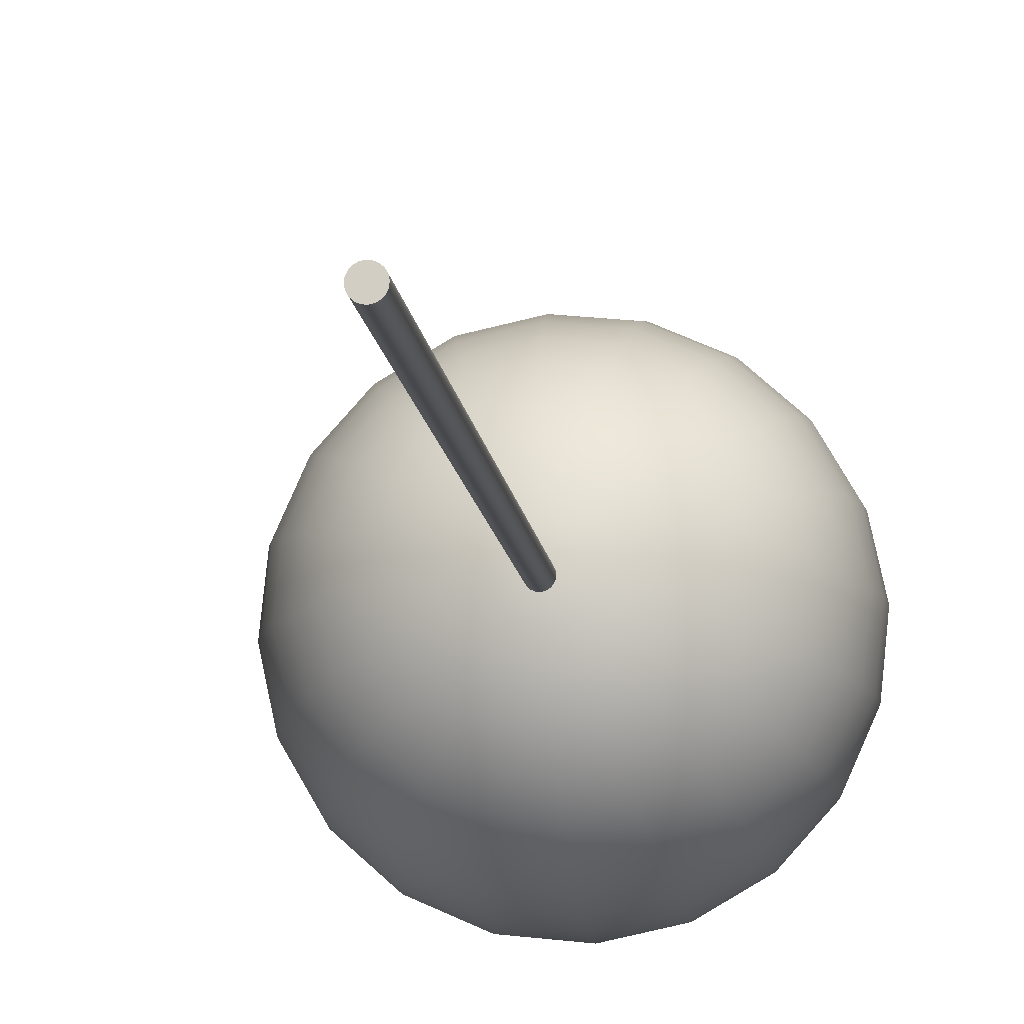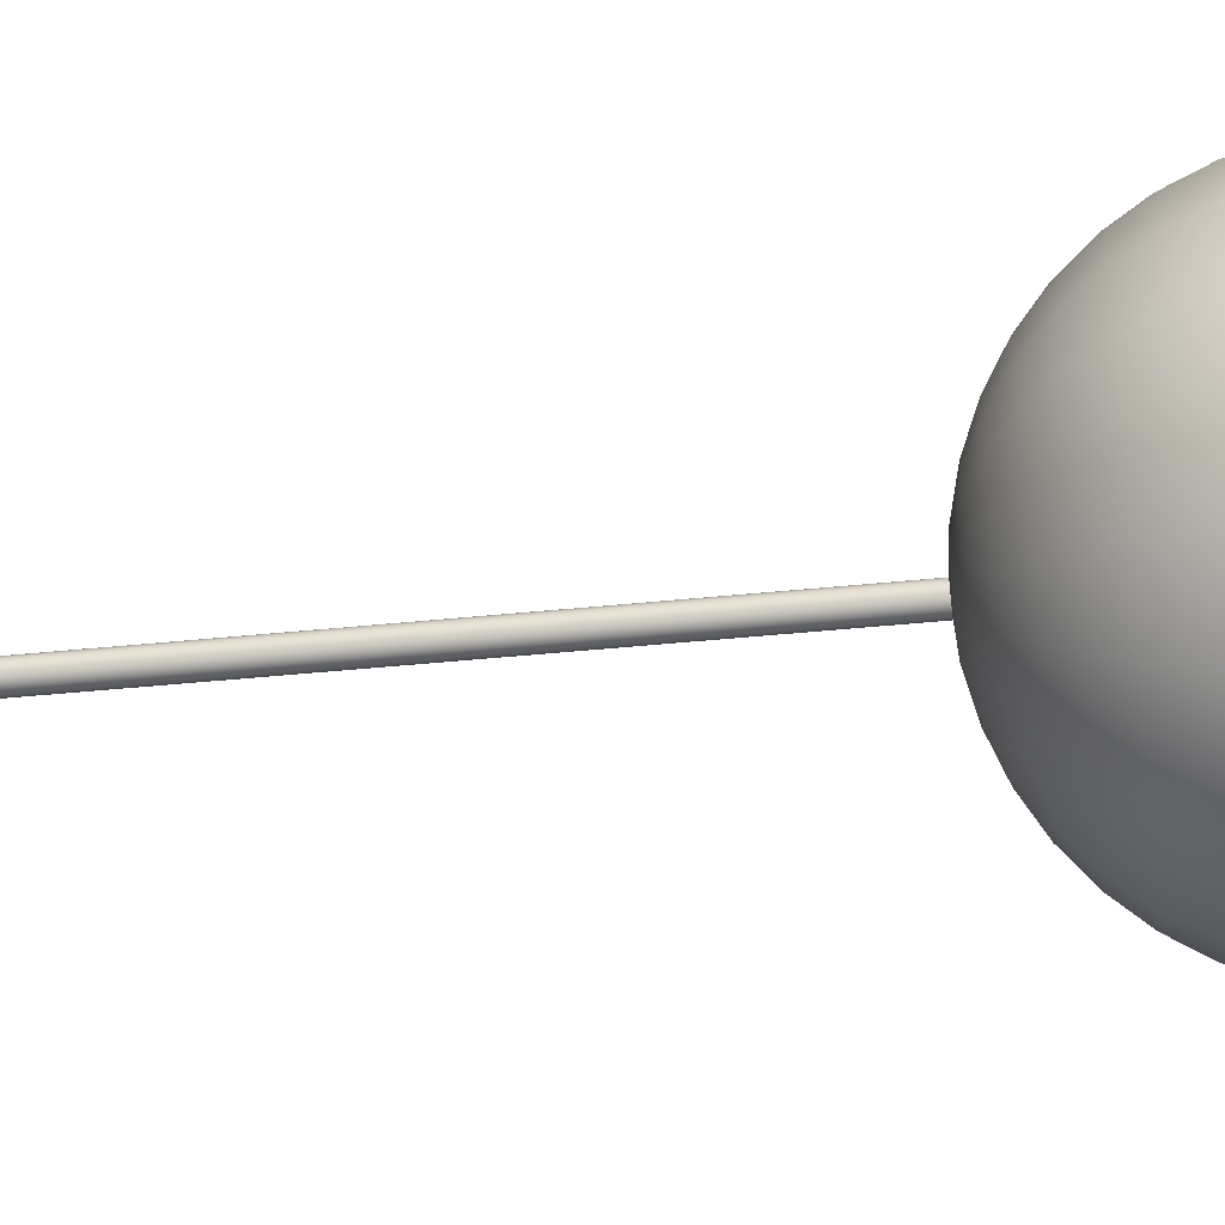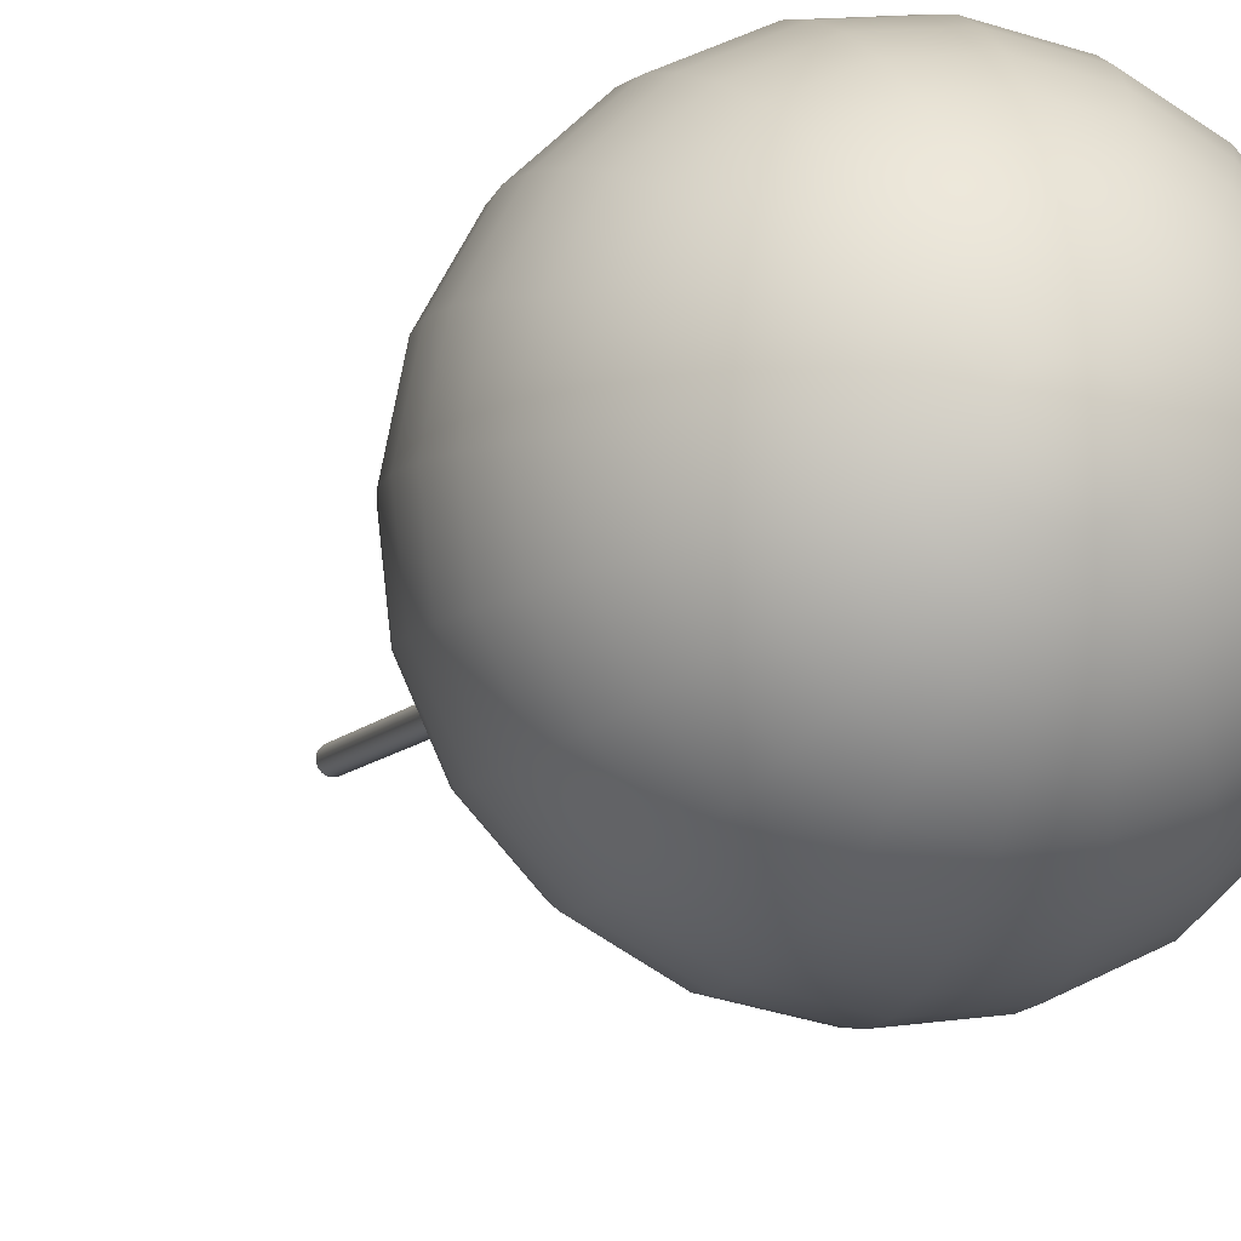
<metadata>
{"format":"obj","ext":"obj","renderer":"f3d","projection":"perspective","resolution":1024,"background":"white","views":[{"elev":-12.0,"azim":-173.7,"up":"+Z"},{"elev":-38.4,"azim":-83.6,"up":"+Z"},{"elev":-6.6,"azim":-16.9,"up":"+Z"}]}
</metadata>
<code>
g default
v 55.46 128.6 -66.05
v 55.21 128.6 -66.07
v 54.96 128.6 -66.02
v 54.74 128.6 -65.89
v 54.57 128.6 -65.71
v 54.46 128.6 -65.47
v 54.44 128.6 -65.22
v 54.49 128.6 -64.97
v 54.62 128.7 -64.75
v 54.81 128.7 -64.58
v 55.04 128.7 -64.47
v 55.29 128.7 -64.45
v 55.54 128.7 -64.5
v 55.76 128.7 -64.63
v 55.93 128.7 -64.82
v 56.04 128.6 -65.05
v 56.06 128.6 -65.3
v 56.01 128.6 -65.55
v 55.88 128.6 -65.77
v 55.69 128.6 -65.94
v 55.5 187.4 -67
v 55.24 187.4 -67.03
v 54.99 187.4 -66.97
v 54.77 187.4 -66.85
v 54.6 187.4 -66.66
v 54.5 187.4 -66.42
v 54.47 187.4 -66.17
v 54.52 187.4 -65.92
v 54.65 187.4 -65.7
v 54.84 187.4 -65.53
v 55.07 187.4 -65.43
v 55.33 187.4 -65.4
v 55.58 187.4 -65.45
v 55.8 187.4 -65.58
v 55.97 187.4 -65.77
v 56.07 187.4 -66
v 56.1 187.4 -66.25
v 56.05 187.4 -66.5
v 55.92 187.4 -66.72
v 55.73 187.4 -66.9
v 55.25 128.6 -65.26
v 55.29 187.4 -66.21
g WreckingBallCable BallAndCable WreckingBallAll World group1
f 1 2 22 21
f 2 3 23 22
f 3 4 24 23
f 4 5 25 24
f 5 6 26 25
f 6 7 27 26
f 7 8 28 27
f 8 9 29 28
f 9 10 30 29
f 10 11 31 30
f 11 12 32 31
f 12 13 33 32
f 13 14 34 33
f 14 15 35 34
f 15 16 36 35
f 16 17 37 36
f 17 18 38 37
f 18 19 39 38
f 19 20 40 39
f 20 1 21 40
f 2 1 41
f 3 2 41
f 4 3 41
f 5 4 41
f 6 5 41
f 7 6 41
f 8 7 41
f 9 8 41
f 10 9 41
f 11 10 41
f 12 11 41
f 13 12 41
f 14 13 41
f 15 14 41
f 16 15 41
f 17 16 41
f 18 17 41
f 19 18 41
f 20 19 41
f 1 20 41
f 21 22 42
f 22 23 42
f 23 24 42
f 24 25 42
f 25 26 42
f 26 27 42
f 27 28 42
f 28 29 42
f 29 30 42
f 30 31 42
f 31 32 42
f 32 33 42
f 33 34 42
f 34 35 42
f 35 36 42
f 36 37 42
f 37 38 42
f 38 39 42
f 39 40 42
f 40 21 42
g default
v 55.82 96.98 -67.07
v 55.03 96.98 -67.15
v 54.25 96.98 -66.99
v 53.56 96.99 -66.59
v 53.02 97 -66
v 52.7 97.01 -65.27
v 52.62 97.02 -64.47
v 52.78 97.03 -63.69
v 53.18 97.04 -63
v 53.77 97.05 -62.47
v 54.5 97.06 -62.14
v 55.29 97.06 -62.06
v 56.07 97.06 -62.23
v 56.77 97.05 -62.62
v 57.3 97.04 -63.22
v 57.62 97.03 -63.94
v 57.71 97.01 -64.74
v 57.54 97 -65.52
v 57.14 96.99 -66.21
v 56.55 96.98 -66.74
v 56.47 97.54 -69.48
v 54.9 97.53 -69.65
v 53.36 97.54 -69.32
v 51.99 97.55 -68.53
v 50.94 97.57 -67.36
v 50.3 97.6 -65.92
v 50.13 97.62 -64.35
v 50.46 97.65 -62.81
v 51.25 97.67 -61.45
v 52.42 97.68 -60.39
v 53.86 97.69 -59.75
v 55.42 97.7 -59.59
v 56.97 97.69 -59.91
v 58.33 97.68 -60.7
v 59.39 97.66 -61.87
v 60.03 97.63 -63.31
v 60.19 97.61 -64.88
v 59.87 97.58 -66.42
v 59.08 97.56 -67.78
v 57.91 97.54 -68.84
v 57.08 98.48 -71.78
v 54.78 98.47 -72.02
v 52.51 98.48 -71.54
v 50.51 98.5 -70.38
v 48.96 98.53 -68.66
v 48.02 98.57 -66.55
v 47.77 98.6 -64.25
v 48.25 98.64 -61.98
v 49.41 98.67 -59.98
v 51.13 98.7 -58.43
v 53.24 98.71 -57.48
v 55.55 98.71 -57.24
v 57.81 98.7 -57.72
v 59.82 98.68 -58.88
v 61.37 98.65 -60.6
v 62.31 98.62 -62.71
v 62.55 98.58 -65.01
v 62.07 98.55 -67.28
v 60.92 98.51 -69.29
v 59.2 98.49 -70.84
v 57.65 99.78 -73.91
v 54.67 99.78 -74.22
v 51.73 99.79 -73.6
v 49.14 99.81 -72.1
v 47.13 99.85 -69.87
v 45.91 99.9 -67.14
v 45.6 99.94 -64.16
v 46.22 99.99 -61.22
v 47.71 100 -58.63
v 49.94 100.1 -56.62
v 52.68 100.1 -55.4
v 55.66 100.1 -55.09
v 58.59 100.1 -55.71
v 61.19 100 -57.2
v 63.2 100 -59.43
v 64.42 99.96 -62.17
v 64.73 99.92 -65.15
v 64.11 99.87 -68.08
v 62.61 99.83 -70.68
v 60.39 99.8 -72.69
v 58.15 101.4 -75.81
v 54.57 101.4 -76.19
v 51.04 101.4 -75.44
v 47.92 101.5 -73.64
v 45.5 101.5 -70.96
v 44.03 101.5 -67.67
v 43.65 101.6 -64.08
v 44.4 101.7 -60.56
v 46.2 101.7 -57.43
v 48.88 101.8 -55.02
v 52.18 101.8 -53.55
v 55.76 101.8 -53.17
v 59.29 101.8 -53.92
v 62.41 101.7 -55.72
v 64.83 101.7 -58.4
v 66.3 101.6 -61.69
v 66.68 101.6 -65.28
v 65.93 101.5 -68.8
v 64.13 101.5 -71.93
v 61.45 101.4 -74.34
v 58.59 103.3 -77.45
v 54.48 103.3 -77.88
v 50.45 103.3 -77.02
v 46.87 103.4 -74.96
v 44.11 103.4 -71.9
v 42.43 103.5 -68.13
v 42 103.6 -64.03
v 42.85 103.6 -59.99
v 44.91 103.7 -56.42
v 47.98 103.7 -53.66
v 51.75 103.7 -51.98
v 55.85 103.7 -51.54
v 59.89 103.7 -52.4
v 63.46 103.7 -54.46
v 66.22 103.6 -57.52
v 67.9 103.6 -61.29
v 68.34 103.5 -65.39
v 67.48 103.5 -69.43
v 65.42 103.4 -73
v 62.35 103.4 -75.77
v 58.93 105.5 -78.77
v 54.41 105.5 -79.25
v 49.97 105.5 -78.31
v 46.03 105.5 -76.04
v 42.99 105.6 -72.66
v 41.14 105.7 -68.51
v 40.66 105.7 -63.99
v 41.6 105.8 -59.55
v 43.88 105.9 -55.61
v 47.25 105.9 -52.57
v 51.4 105.9 -50.72
v 55.92 106 -50.24
v 60.37 105.9 -51.19
v 64.3 105.9 -53.46
v 67.34 105.8 -56.83
v 69.2 105.8 -60.98
v 69.67 105.7 -65.5
v 68.73 105.6 -69.94
v 66.46 105.6 -73.88
v 63.08 105.5 -76.92
v 59.19 107.8 -79.76
v 54.37 107.8 -80.27
v 49.62 107.8 -79.26
v 45.42 107.9 -76.84
v 42.17 108 -73.23
v 40.2 108 -68.8
v 39.69 108.1 -63.98
v 40.69 108.2 -59.24
v 43.12 108.2 -55.04
v 46.72 108.3 -51.79
v 51.15 108.3 -49.81
v 55.97 108.3 -49.3
v 60.72 108.3 -50.31
v 64.92 108.3 -52.73
v 68.17 108.2 -56.34
v 70.14 108.1 -60.77
v 70.65 108.1 -65.59
v 69.65 108 -70.33
v 67.22 107.9 -74.53
v 63.62 107.9 -77.78
v 59.35 110.3 -80.37
v 54.34 110.3 -80.9
v 49.41 110.3 -79.86
v 45.04 110.4 -77.34
v 41.67 110.4 -73.6
v 39.62 110.5 -69
v 39.09 110.6 -63.99
v 40.14 110.7 -59.06
v 42.65 110.7 -54.7
v 46.39 110.8 -51.33
v 51 110.8 -49.28
v 56 110.8 -48.75
v 60.93 110.8 -49.79
v 65.3 110.8 -52.31
v 68.67 110.7 -56.05
v 70.72 110.6 -60.65
v 71.25 110.5 -65.66
v 70.2 110.5 -70.59
v 67.69 110.4 -74.95
v 63.95 110.3 -78.32
v 59.4 112.9 -80.61
v 54.33 112.9 -81.14
v 49.34 112.9 -80.09
v 44.92 112.9 -77.54
v 41.5 113 -73.75
v 39.43 113.1 -69.09
v 38.89 113.1 -64.02
v 39.95 113.2 -59.03
v 42.5 113.3 -54.62
v 46.29 113.3 -51.2
v 50.94 113.4 -49.12
v 56.02 113.4 -48.59
v 61.01 113.4 -49.65
v 65.42 113.3 -52.19
v 68.84 113.3 -55.98
v 70.92 113.2 -60.64
v 71.45 113.1 -65.71
v 70.39 113 -70.7
v 67.85 112.9 -75.12
v 64.06 112.9 -78.53
v 59.35 115.4 -80.46
v 54.34 115.4 -80.98
v 49.41 115.4 -79.94
v 45.05 115.5 -77.42
v 41.67 115.5 -73.68
v 39.62 115.6 -69.08
v 39.09 115.7 -64.07
v 40.14 115.8 -59.15
v 42.66 115.8 -54.78
v 46.4 115.9 -51.41
v 51 115.9 -49.36
v 56.01 115.9 -48.83
v 60.94 115.9 -49.88
v 65.3 115.9 -52.39
v 68.67 115.8 -56.13
v 70.72 115.7 -60.73
v 71.25 115.6 -65.74
v 70.21 115.6 -70.67
v 67.69 115.5 -75.03
v 63.95 115.4 -78.4
v 59.19 117.9 -79.92
v 54.37 117.9 -80.43
v 49.63 117.9 -79.42
v 45.42 118 -77
v 42.18 118 -73.4
v 40.2 118.1 -68.97
v 39.69 118.2 -64.14
v 40.7 118.3 -59.4
v 43.12 118.3 -55.2
v 46.72 118.4 -51.95
v 51.15 118.4 -49.98
v 55.98 118.4 -49.47
v 60.72 118.4 -50.47
v 64.93 118.3 -52.9
v 68.17 118.3 -56.5
v 70.15 118.2 -60.93
v 70.66 118.1 -65.75
v 69.65 118.1 -70.5
v 67.23 118 -74.7
v 63.62 117.9 -77.94
v 58.94 120.3 -79.01
v 54.42 120.3 -79.49
v 49.98 120.3 -78.55
v 46.04 120.3 -76.28
v 43 120.4 -72.9
v 41.15 120.5 -68.75
v 40.67 120.5 -64.23
v 41.61 120.6 -59.79
v 43.88 120.7 -55.85
v 47.26 120.7 -52.81
v 51.41 120.7 -50.96
v 55.93 120.7 -50.48
v 60.37 120.7 -51.43
v 64.31 120.7 -53.7
v 67.35 120.6 -57.07
v 69.2 120.6 -61.22
v 69.68 120.5 -65.74
v 68.74 120.4 -70.18
v 66.47 120.4 -74.12
v 63.09 120.3 -77.16
v 58.6 122.5 -77.76
v 54.49 122.5 -78.19
v 50.46 122.5 -77.33
v 46.88 122.5 -75.27
v 44.12 122.6 -72.21
v 42.44 122.6 -68.44
v 42.01 122.7 -64.34
v 42.86 122.8 -60.3
v 44.92 122.8 -56.73
v 47.99 122.9 -53.97
v 51.76 122.9 -52.29
v 55.86 122.9 -51.85
v 59.9 122.9 -52.71
v 63.47 122.9 -54.77
v 66.23 122.8 -57.83
v 67.91 122.7 -61.6
v 68.35 122.7 -65.7
v 67.49 122.6 -69.74
v 65.43 122.6 -73.31
v 62.37 122.5 -76.08
v 58.17 124.5 -76.18
v 54.58 124.5 -76.56
v 51.05 124.5 -75.81
v 47.93 124.5 -74.01
v 45.51 124.5 -71.33
v 44.05 124.6 -68.04
v 43.67 124.7 -64.46
v 44.42 124.7 -60.93
v 46.22 124.8 -57.8
v 48.9 124.8 -55.39
v 52.19 124.8 -53.92
v 55.78 124.8 -53.54
v 59.3 124.8 -54.29
v 62.43 124.8 -56.09
v 64.84 124.7 -58.77
v 66.31 124.7 -62.06
v 66.69 124.6 -65.65
v 65.94 124.6 -69.18
v 64.14 124.5 -72.3
v 61.46 124.5 -74.72
v 57.66 126.2 -74.33
v 54.68 126.1 -74.65
v 51.75 126.2 -74.03
v 49.15 126.2 -72.53
v 47.15 126.2 -70.3
v 45.93 126.3 -67.56
v 45.61 126.3 -64.58
v 46.23 126.4 -61.65
v 47.73 126.4 -59.05
v 49.96 126.4 -57.05
v 52.7 126.5 -55.83
v 55.68 126.5 -55.51
v 58.61 126.4 -56.13
v 61.21 126.4 -57.63
v 63.21 126.4 -59.86
v 64.43 126.3 -62.6
v 64.75 126.3 -65.58
v 64.13 126.2 -68.51
v 62.63 126.2 -71.11
v 60.4 126.2 -73.11
v 57.1 127.5 -72.25
v 54.8 127.5 -72.49
v 52.53 127.5 -72.01
v 50.53 127.5 -70.85
v 48.98 127.6 -69.13
v 48.03 127.6 -67.02
v 47.79 127.6 -64.72
v 48.27 127.7 -62.45
v 49.43 127.7 -60.45
v 51.15 127.7 -58.9
v 53.26 127.8 -57.95
v 55.56 127.8 -57.71
v 57.83 127.7 -58.19
v 59.83 127.7 -59.35
v 61.39 127.7 -61.07
v 62.33 127.7 -63.18
v 62.57 127.6 -65.48
v 62.09 127.6 -67.75
v 60.93 127.6 -69.76
v 59.21 127.5 -71.31
v 56.49 128.5 -69.98
v 54.92 128.5 -70.15
v 53.38 128.5 -69.82
v 52.01 128.6 -69.03
v 50.96 128.6 -67.86
v 50.32 128.6 -66.42
v 50.15 128.6 -64.86
v 50.48 128.6 -63.31
v 51.26 128.7 -61.95
v 52.44 128.7 -60.89
v 53.87 128.7 -60.25
v 55.44 128.7 -60.09
v 56.98 128.7 -60.41
v 58.35 128.7 -61.2
v 59.4 128.7 -62.37
v 60.05 128.6 -63.81
v 60.21 128.6 -65.38
v 59.88 128.6 -66.92
v 59.1 128.6 -68.28
v 57.93 128.5 -69.34
v 55.84 129.2 -67.59
v 55.05 129.2 -67.67
v 54.27 129.2 -67.51
v 53.58 129.2 -67.11
v 53.04 129.2 -66.52
v 52.72 129.2 -65.79
v 52.63 129.2 -64.99
v 52.8 129.2 -64.21
v 53.2 129.2 -63.52
v 53.79 129.2 -62.99
v 54.52 129.3 -62.66
v 55.31 129.3 -62.58
v 56.09 129.3 -62.75
v 56.79 129.2 -63.14
v 57.32 129.2 -63.74
v 57.64 129.2 -64.47
v 57.73 129.2 -65.26
v 57.56 129.2 -66.04
v 57.16 129.2 -66.73
v 56.57 129.2 -67.26
v 55.16 96.82 -64.6
v 55.18 129.4 -65.13
g BallAndCable WreckingBallAll World group1 WreckingBall
f 43 44 64 63
f 44 45 65 64
f 45 46 66 65
f 46 47 67 66
f 47 48 68 67
f 48 49 69 68
f 49 50 70 69
f 50 51 71 70
f 51 52 72 71
f 52 53 73 72
f 53 54 74 73
f 54 55 75 74
f 55 56 76 75
f 56 57 77 76
f 57 58 78 77
f 58 59 79 78
f 59 60 80 79
f 60 61 81 80
f 61 62 82 81
f 62 43 63 82
f 63 64 84 83
f 64 65 85 84
f 65 66 86 85
f 66 67 87 86
f 67 68 88 87
f 68 69 89 88
f 69 70 90 89
f 70 71 91 90
f 71 72 92 91
f 72 73 93 92
f 73 74 94 93
f 74 75 95 94
f 75 76 96 95
f 76 77 97 96
f 77 78 98 97
f 78 79 99 98
f 79 80 100 99
f 80 81 101 100
f 81 82 102 101
f 82 63 83 102
f 83 84 104 103
f 84 85 105 104
f 85 86 106 105
f 86 87 107 106
f 87 88 108 107
f 88 89 109 108
f 89 90 110 109
f 90 91 111 110
f 91 92 112 111
f 92 93 113 112
f 93 94 114 113
f 94 95 115 114
f 95 96 116 115
f 96 97 117 116
f 97 98 118 117
f 98 99 119 118
f 99 100 120 119
f 100 101 121 120
f 101 102 122 121
f 102 83 103 122
f 103 104 124 123
f 104 105 125 124
f 105 106 126 125
f 106 107 127 126
f 107 108 128 127
f 108 109 129 128
f 109 110 130 129
f 110 111 131 130
f 111 112 132 131
f 112 113 133 132
f 113 114 134 133
f 114 115 135 134
f 115 116 136 135
f 116 117 137 136
f 117 118 138 137
f 118 119 139 138
f 119 120 140 139
f 120 121 141 140
f 121 122 142 141
f 122 103 123 142
f 123 124 144 143
f 124 125 145 144
f 125 126 146 145
f 126 127 147 146
f 127 128 148 147
f 128 129 149 148
f 129 130 150 149
f 130 131 151 150
f 131 132 152 151
f 132 133 153 152
f 133 134 154 153
f 134 135 155 154
f 135 136 156 155
f 136 137 157 156
f 137 138 158 157
f 138 139 159 158
f 139 140 160 159
f 140 141 161 160
f 141 142 162 161
f 142 123 143 162
f 143 144 164 163
f 144 145 165 164
f 145 146 166 165
f 146 147 167 166
f 147 148 168 167
f 148 149 169 168
f 149 150 170 169
f 150 151 171 170
f 151 152 172 171
f 152 153 173 172
f 153 154 174 173
f 154 155 175 174
f 155 156 176 175
f 156 157 177 176
f 157 158 178 177
f 158 159 179 178
f 159 160 180 179
f 160 161 181 180
f 161 162 182 181
f 162 143 163 182
f 163 164 184 183
f 164 165 185 184
f 165 166 186 185
f 166 167 187 186
f 167 168 188 187
f 168 169 189 188
f 169 170 190 189
f 170 171 191 190
f 171 172 192 191
f 172 173 193 192
f 173 174 194 193
f 174 175 195 194
f 175 176 196 195
f 176 177 197 196
f 177 178 198 197
f 178 179 199 198
f 179 180 200 199
f 180 181 201 200
f 181 182 202 201
f 182 163 183 202
f 183 184 204 203
f 184 185 205 204
f 185 186 206 205
f 186 187 207 206
f 187 188 208 207
f 188 189 209 208
f 189 190 210 209
f 190 191 211 210
f 191 192 212 211
f 192 193 213 212
f 193 194 214 213
f 194 195 215 214
f 195 196 216 215
f 196 197 217 216
f 197 198 218 217
f 198 199 219 218
f 199 200 220 219
f 200 201 221 220
f 201 202 222 221
f 202 183 203 222
f 203 204 224 223
f 204 205 225 224
f 205 206 226 225
f 206 207 227 226
f 207 208 228 227
f 208 209 229 228
f 209 210 230 229
f 210 211 231 230
f 211 212 232 231
f 212 213 233 232
f 213 214 234 233
f 214 215 235 234
f 215 216 236 235
f 216 217 237 236
f 217 218 238 237
f 218 219 239 238
f 219 220 240 239
f 220 221 241 240
f 221 222 242 241
f 222 203 223 242
f 223 224 244 243
f 224 225 245 244
f 225 226 246 245
f 226 227 247 246
f 227 228 248 247
f 228 229 249 248
f 229 230 250 249
f 230 231 251 250
f 231 232 252 251
f 232 233 253 252
f 233 234 254 253
f 234 235 255 254
f 235 236 256 255
f 236 237 257 256
f 237 238 258 257
f 238 239 259 258
f 239 240 260 259
f 240 241 261 260
f 241 242 262 261
f 242 223 243 262
f 243 244 264 263
f 244 245 265 264
f 245 246 266 265
f 246 247 267 266
f 247 248 268 267
f 248 249 269 268
f 249 250 270 269
f 250 251 271 270
f 251 252 272 271
f 252 253 273 272
f 253 254 274 273
f 254 255 275 274
f 255 256 276 275
f 256 257 277 276
f 257 258 278 277
f 258 259 279 278
f 259 260 280 279
f 260 261 281 280
f 261 262 282 281
f 262 243 263 282
f 263 264 284 283
f 264 265 285 284
f 265 266 286 285
f 266 267 287 286
f 267 268 288 287
f 268 269 289 288
f 269 270 290 289
f 270 271 291 290
f 271 272 292 291
f 272 273 293 292
f 273 274 294 293
f 274 275 295 294
f 275 276 296 295
f 276 277 297 296
f 277 278 298 297
f 278 279 299 298
f 279 280 300 299
f 280 281 301 300
f 281 282 302 301
f 282 263 283 302
f 283 284 304 303
f 284 285 305 304
f 285 286 306 305
f 286 287 307 306
f 287 288 308 307
f 288 289 309 308
f 289 290 310 309
f 290 291 311 310
f 291 292 312 311
f 292 293 313 312
f 293 294 314 313
f 294 295 315 314
f 295 296 316 315
f 296 297 317 316
f 297 298 318 317
f 298 299 319 318
f 299 300 320 319
f 300 301 321 320
f 301 302 322 321
f 302 283 303 322
f 303 304 324 323
f 304 305 325 324
f 305 306 326 325
f 306 307 327 326
f 307 308 328 327
f 308 309 329 328
f 309 310 330 329
f 310 311 331 330
f 311 312 332 331
f 312 313 333 332
f 313 314 334 333
f 314 315 335 334
f 315 316 336 335
f 316 317 337 336
f 317 318 338 337
f 318 319 339 338
f 319 320 340 339
f 320 321 341 340
f 321 322 342 341
f 322 303 323 342
f 323 324 344 343
f 324 325 345 344
f 325 326 346 345
f 326 327 347 346
f 327 328 348 347
f 328 329 349 348
f 329 330 350 349
f 330 331 351 350
f 331 332 352 351
f 332 333 353 352
f 333 334 354 353
f 334 335 355 354
f 335 336 356 355
f 336 337 357 356
f 337 338 358 357
f 338 339 359 358
f 339 340 360 359
f 340 341 361 360
f 341 342 362 361
f 342 323 343 362
f 343 344 364 363
f 344 345 365 364
f 345 346 366 365
f 346 347 367 366
f 347 348 368 367
f 348 349 369 368
f 349 350 370 369
f 350 351 371 370
f 351 352 372 371
f 352 353 373 372
f 353 354 374 373
f 354 355 375 374
f 355 356 376 375
f 356 357 377 376
f 357 358 378 377
f 358 359 379 378
f 359 360 380 379
f 360 361 381 380
f 361 362 382 381
f 362 343 363 382
f 363 364 384 383
f 364 365 385 384
f 365 366 386 385
f 366 367 387 386
f 367 368 388 387
f 368 369 389 388
f 369 370 390 389
f 370 371 391 390
f 371 372 392 391
f 372 373 393 392
f 373 374 394 393
f 374 375 395 394
f 375 376 396 395
f 376 377 397 396
f 377 378 398 397
f 378 379 399 398
f 379 380 400 399
f 380 381 401 400
f 381 382 402 401
f 382 363 383 402
f 383 384 404 403
f 384 385 405 404
f 385 386 406 405
f 386 387 407 406
f 387 388 408 407
f 388 389 409 408
f 389 390 410 409
f 390 391 411 410
f 391 392 412 411
f 392 393 413 412
f 393 394 414 413
f 394 395 415 414
f 395 396 416 415
f 396 397 417 416
f 397 398 418 417
f 398 399 419 418
f 399 400 420 419
f 400 401 421 420
f 401 402 422 421
f 402 383 403 422
f 44 43 423
f 45 44 423
f 46 45 423
f 47 46 423
f 48 47 423
f 49 48 423
f 50 49 423
f 51 50 423
f 52 51 423
f 53 52 423
f 54 53 423
f 55 54 423
f 56 55 423
f 57 56 423
f 58 57 423
f 59 58 423
f 60 59 423
f 61 60 423
f 62 61 423
f 43 62 423
f 403 404 424
f 404 405 424
f 405 406 424
f 406 407 424
f 407 408 424
f 408 409 424
f 409 410 424
f 410 411 424
f 411 412 424
f 412 413 424
f 413 414 424
f 414 415 424
f 415 416 424
f 416 417 424
f 417 418 424
f 418 419 424
f 419 420 424
f 420 421 424
f 421 422 424
f 422 403 424

</code>
